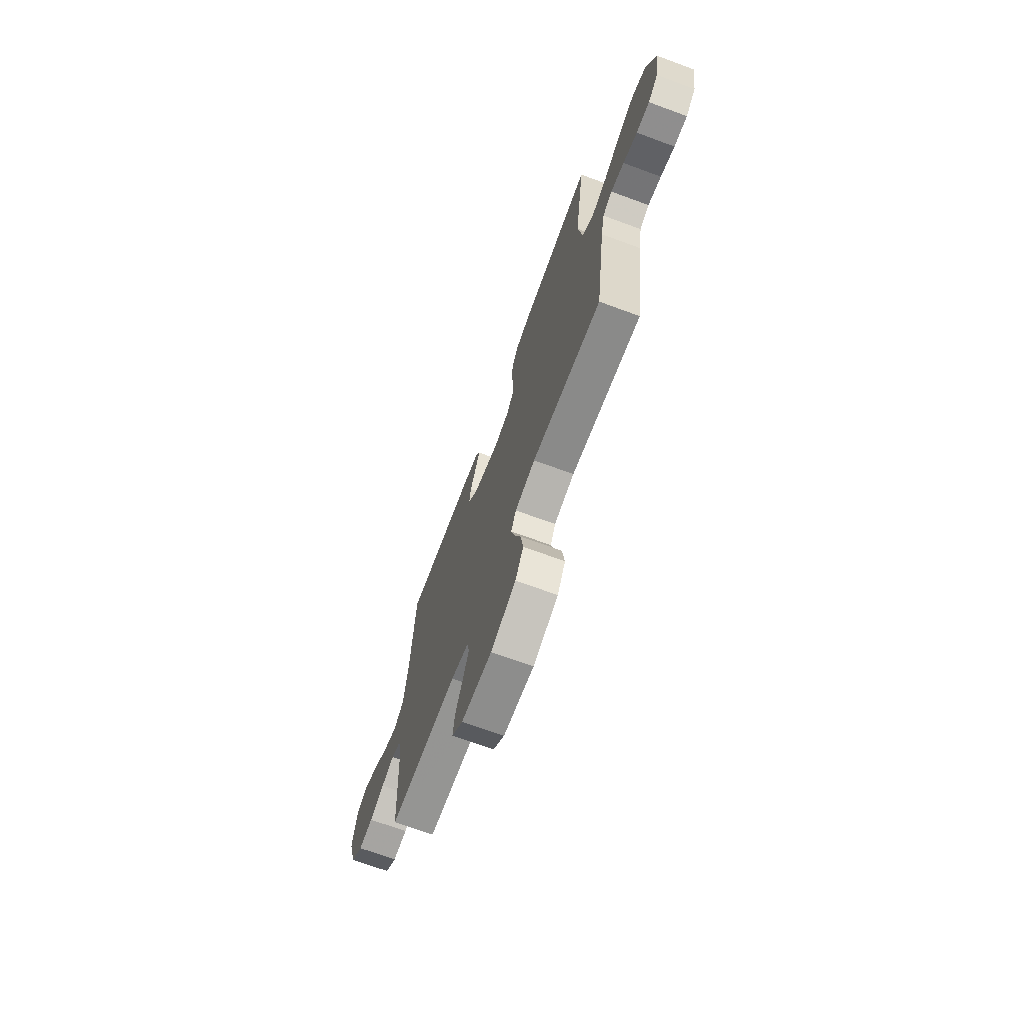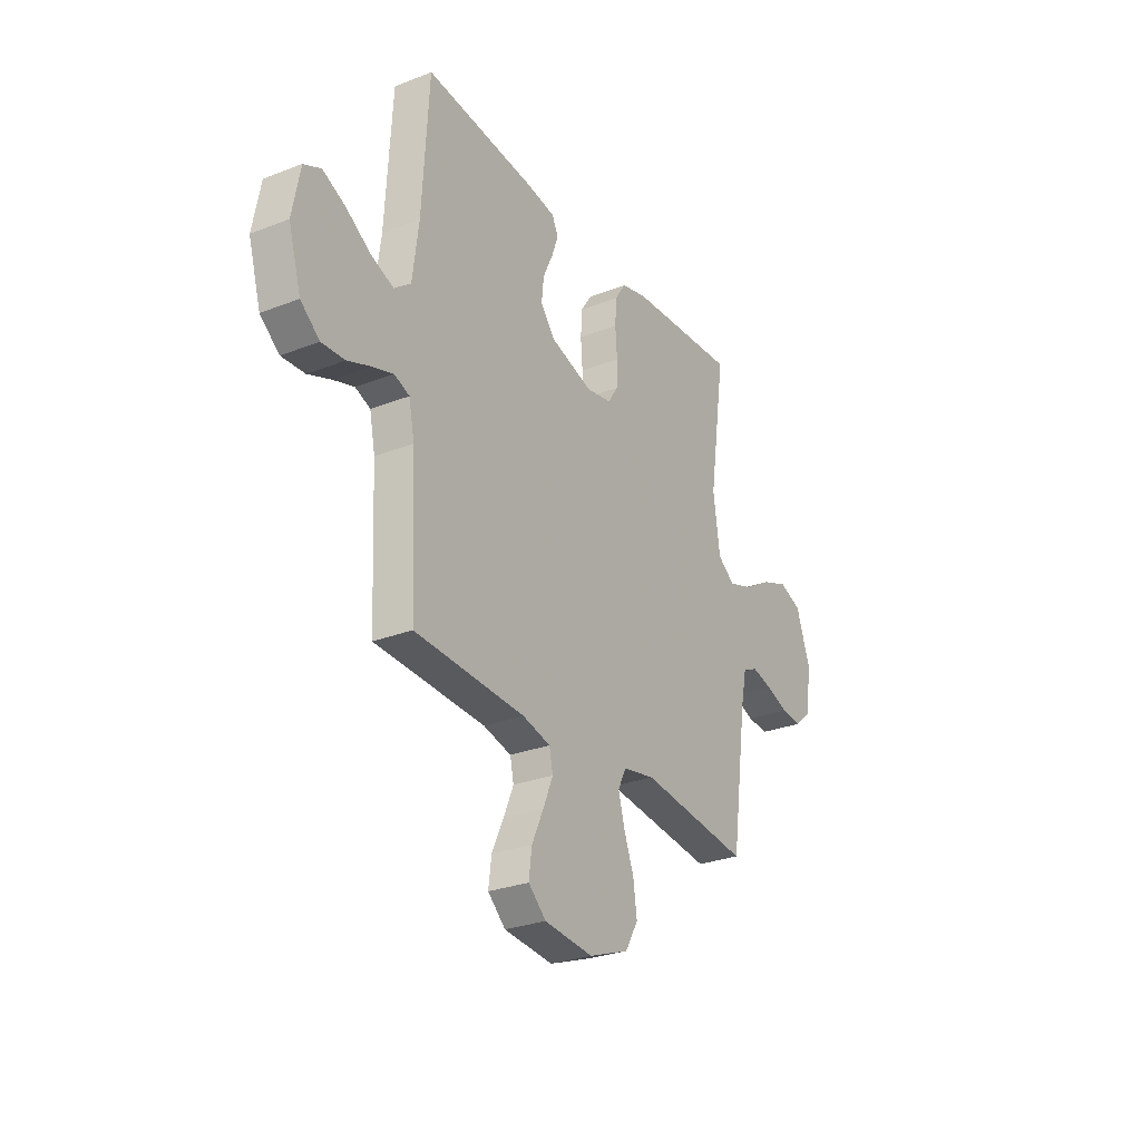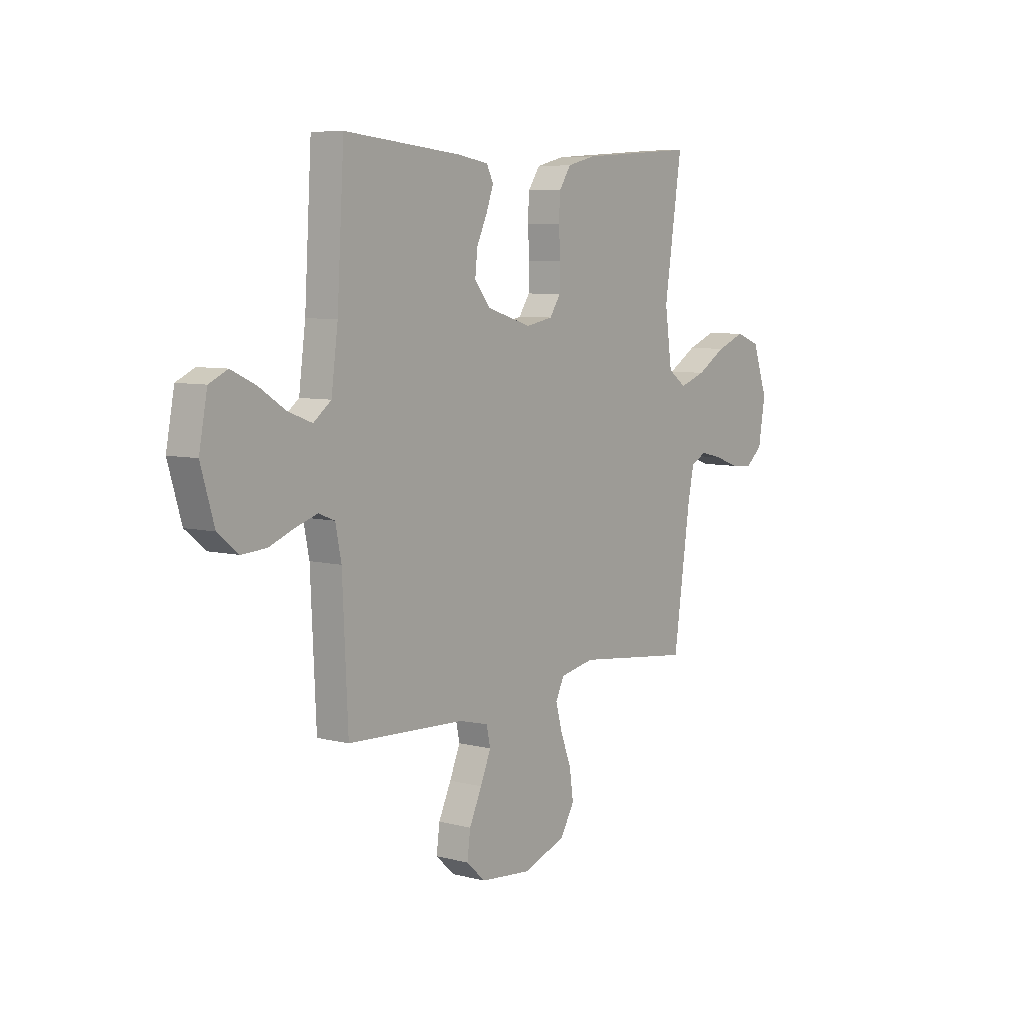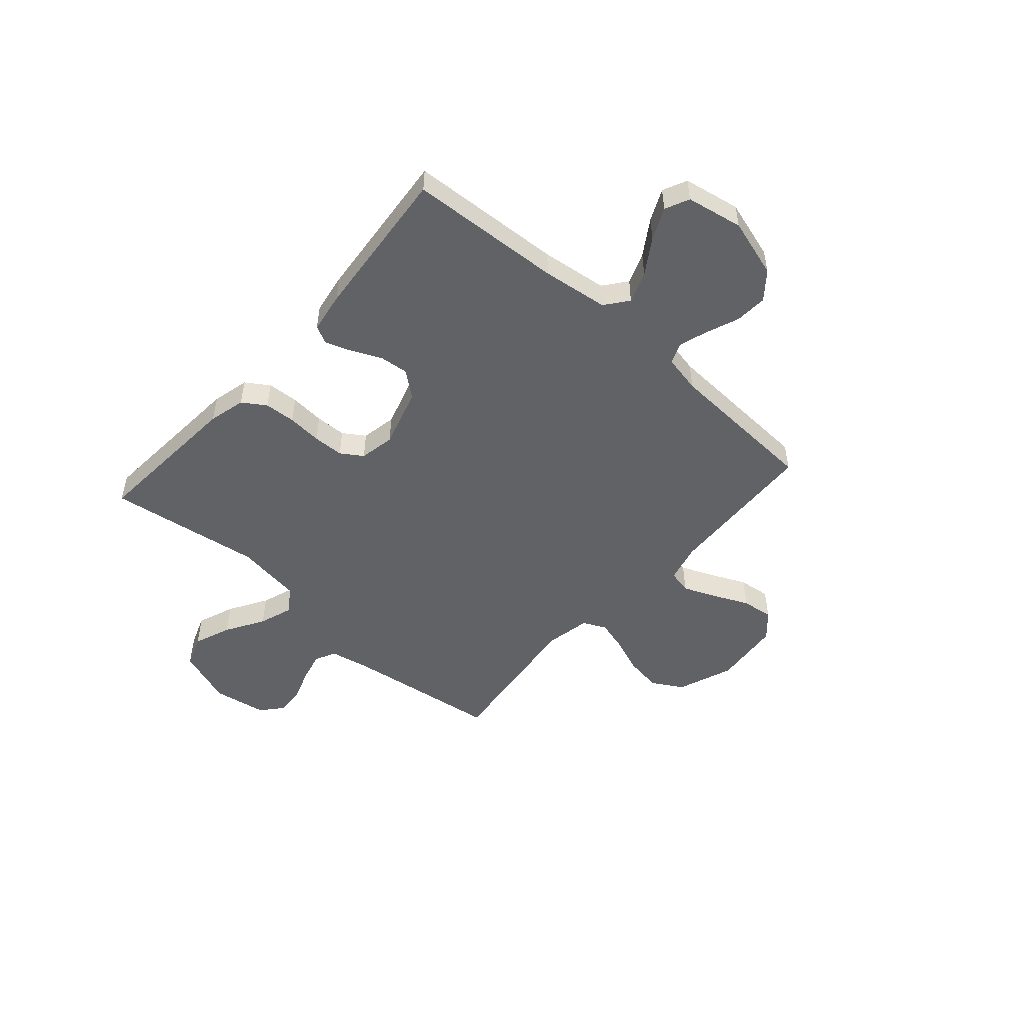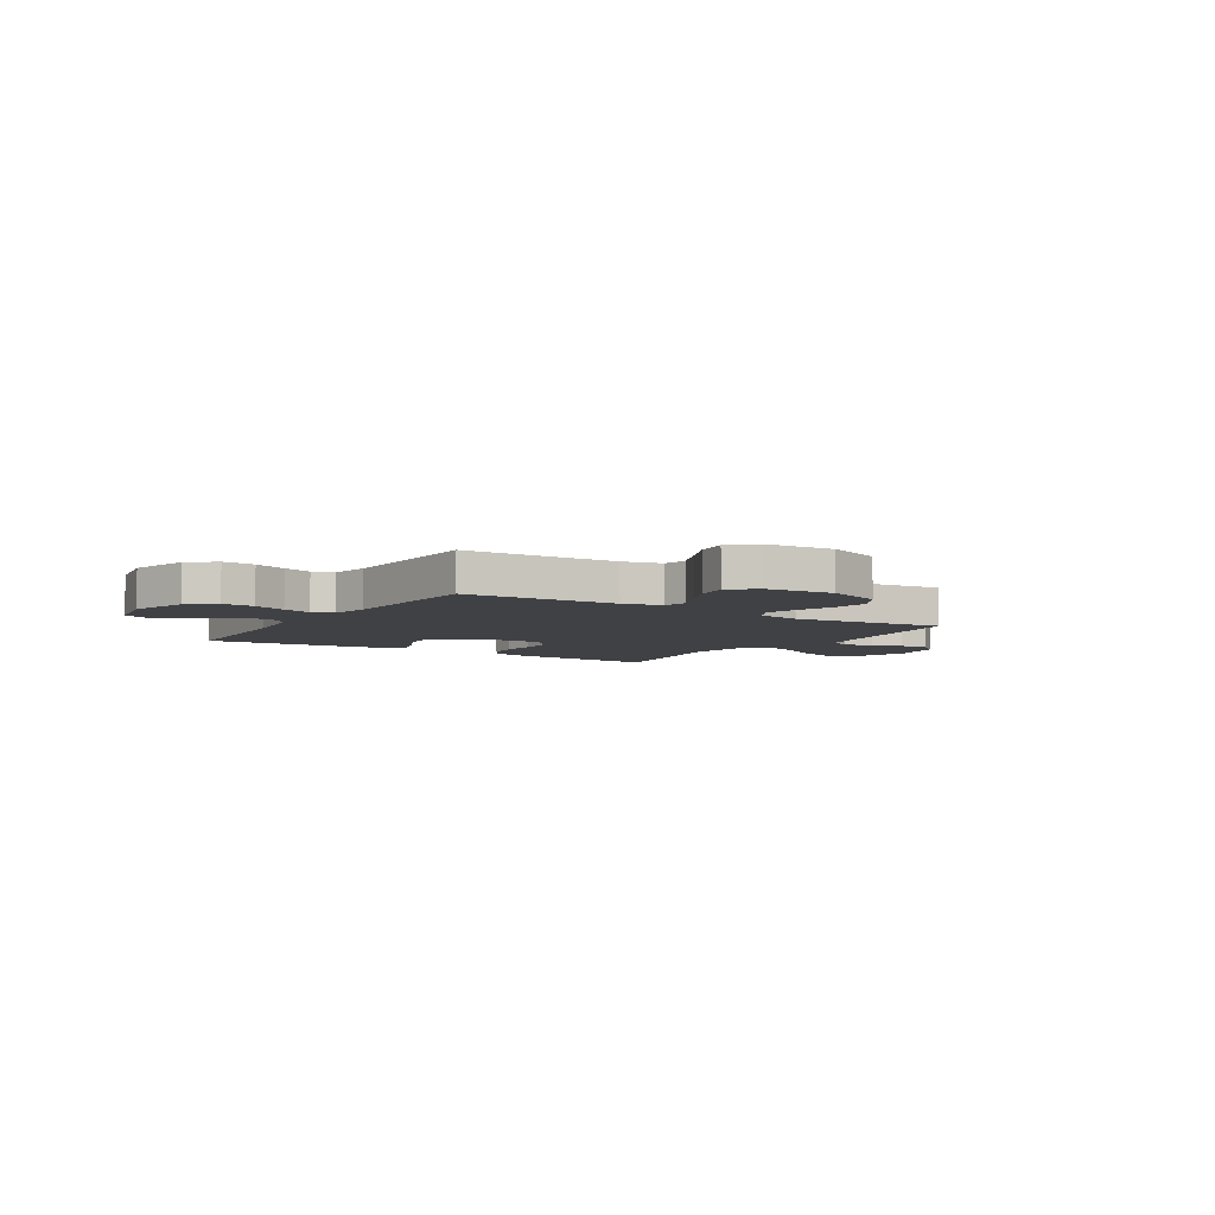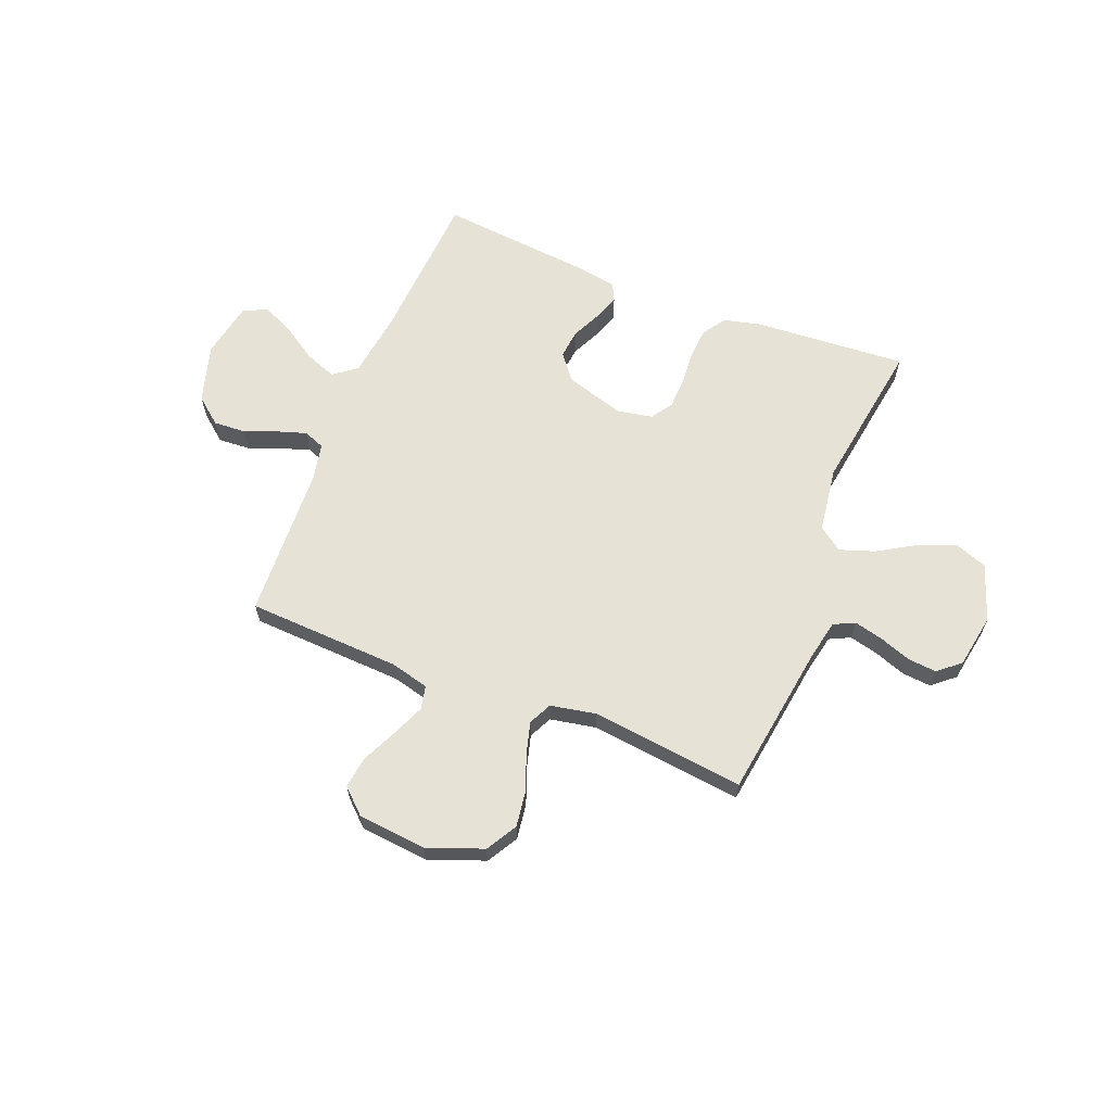
<metadata>
{"format":"obj","ext":"obj","renderer":"f3d","projection":"perspective","resolution":1024,"background":"white","views":[{"elev":-69.9,"azim":-110.2,"up":"+Z"},{"elev":-28.1,"azim":120.5,"up":"+Z"},{"elev":6.9,"azim":126.7,"up":"+Z"},{"elev":-50.5,"azim":48.4,"up":"+Y"},{"elev":-5.9,"azim":147.4,"up":"+Y"},{"elev":63.5,"azim":-158.3,"up":"+Y"}]}
</metadata>
<code>
v -0.5 0.07 0.5
v -0.2 0.07 0.479
v -0.128 0.07 0.461
v -0.098 0.07 0.416
v -0.094 0.07 0.355
v -0.099 0.07 0.288
v -0.097 0.07 0.228
v -0.069 0.07 0.186
v 0 0.07 0.173
v 0.115 0.07 0.208
v 0.155 0.07 0.258
v 0.149 0.07 0.315
v 0.122 0.07 0.373
v 0.104 0.07 0.423
v 0.121 0.07 0.458
v 0.2 0.07 0.471
v 0.5 0.07 0.5
v 0.518 0.07 0.2
v 0.535 0.07 0.071
v 0.58 0.07 0.036
v 0.641 0.07 0.059
v 0.709 0.07 0.103
v 0.771 0.07 0.132
v 0.818 0.07 0.11
v 0.839 0.07 0
v 0.805 0.07 -0.115
v 0.753 0.07 -0.157
v 0.69 0.07 -0.153
v 0.626 0.07 -0.128
v 0.57 0.07 -0.11
v 0.529 0.07 -0.126
v 0.514 0.07 -0.2
v 0.5 0.07 -0.5
v 0.2 0.07 -0.514
v 0.124 0.07 -0.533
v 0.114 0.07 -0.579
v 0.141 0.07 -0.643
v 0.173 0.07 -0.712
v 0.181 0.07 -0.774
v 0.133 0.07 -0.818
v 0 0.07 -0.831
v -0.109 0.07 -0.79
v -0.144 0.07 -0.73
v -0.134 0.07 -0.66
v -0.107 0.07 -0.589
v -0.09 0.07 -0.527
v -0.112 0.07 -0.482
v -0.2 0.07 -0.465
v -0.5 0.07 -0.5
v -0.543 0.07 -0.2
v -0.559 0.07 -0.121
v -0.6 0.07 -0.101
v -0.657 0.07 -0.115
v -0.718 0.07 -0.137
v -0.775 0.07 -0.142
v -0.818 0.07 -0.105
v -0.836 0.07 0
v -0.797 0.07 0.111
v -0.735 0.07 0.134
v -0.662 0.07 0.106
v -0.587 0.07 0.061
v -0.52 0.07 0.038
v -0.473 0.07 0.072
v -0.455 0.07 0.2
v -0.5 0 0.5
v -0.2 0 0.479
v -0.128 0 0.461
v -0.098 0 0.416
v -0.094 0 0.355
v -0.099 0 0.288
v -0.097 0 0.228
v -0.069 0 0.186
v 0 0 0.173
v 0.115 0 0.208
v 0.155 0 0.258
v 0.149 0 0.315
v 0.122 0 0.373
v 0.104 0 0.423
v 0.121 0 0.458
v 0.2 0 0.471
v 0.5 0 0.5
v 0.518 0 0.2
v 0.535 0 0.071
v 0.58 0 0.036
v 0.641 0 0.059
v 0.709 0 0.103
v 0.771 0 0.132
v 0.818 0 0.11
v 0.839 0 0
v 0.805 0 -0.115
v 0.753 0 -0.157
v 0.69 0 -0.153
v 0.626 0 -0.128
v 0.57 0 -0.11
v 0.529 0 -0.126
v 0.514 0 -0.2
v 0.5 0 -0.5
v 0.2 0 -0.514
v 0.124 0 -0.533
v 0.114 0 -0.579
v 0.141 0 -0.643
v 0.173 0 -0.712
v 0.181 0 -0.774
v 0.133 0 -0.818
v 0 0 -0.831
v -0.109 0 -0.79
v -0.144 0 -0.73
v -0.134 0 -0.66
v -0.107 0 -0.589
v -0.09 0 -0.527
v -0.112 0 -0.482
v -0.2 0 -0.465
v -0.5 0 -0.5
v -0.543 0 -0.2
v -0.559 0 -0.121
v -0.6 0 -0.101
v -0.657 0 -0.115
v -0.718 0 -0.137
v -0.775 0 -0.142
v -0.818 0 -0.105
v -0.836 0 0
v -0.797 0 0.111
v -0.735 0 0.134
v -0.662 0 0.106
v -0.587 0 0.061
v -0.52 0 0.038
v -0.473 0 0.072
v -0.455 0 0.2
f 58 59 60 61
f 58 61 62
f 57 58 62
f 56 57 62
f 53 54 55 56
f 52 53 56 62
f 51 52 62 63
f 48 49 50
f 47 48 50 51
f 42 43 44 45
f 42 45 46
f 41 42 46
f 40 41 46
f 37 38 39 40
f 36 37 40 46
f 35 36 46 47
f 32 33 34
f 31 32 34 35
f 26 27 28 29
f 26 29 30
f 25 26 30
f 24 25 30 31
f 21 22 23 24
f 20 21 24 31
f 15 16 17 18
f 15 18 19
f 12 13 14 15
f 12 15 19
f 11 12 19 20
f 3 4 5 6
f 3 6 7
f 64 1 2 3
f 63 64 3 7
f 10 11 20 31
f 9 10 31 35
f 8 9 35 47
f 47 51 63
f 7 8 47 63
f 125 124 123 122
f 126 125 122
f 126 122 121
f 126 121 120
f 120 119 118 117
f 126 120 117 116
f 127 126 116 115
f 114 113 112
f 115 114 112 111
f 109 108 107 106
f 110 109 106
f 110 106 105
f 110 105 104
f 104 103 102 101
f 110 104 101 100
f 111 110 100 99
f 98 97 96
f 99 98 96 95
f 93 92 91 90
f 94 93 90
f 94 90 89
f 95 94 89 88
f 88 87 86 85
f 95 88 85 84
f 82 81 80 79
f 83 82 79
f 79 78 77 76
f 83 79 76
f 84 83 76 75
f 70 69 68 67
f 71 70 67
f 67 66 65 128
f 71 67 128 127
f 95 84 75 74
f 99 95 74 73
f 111 99 73 72
f 127 115 111
f 127 111 72 71
f 1 65 66 2
f 2 66 67 3
f 3 67 68 4
f 4 68 69 5
f 5 69 70 6
f 6 70 71 7
f 7 71 72 8
f 8 72 73 9
f 9 73 74 10
f 10 74 75 11
f 11 75 76 12
f 12 76 77 13
f 13 77 78 14
f 14 78 79 15
f 15 79 80 16
f 16 80 81 17
f 17 81 82 18
f 18 82 83 19
f 19 83 84 20
f 20 84 85 21
f 21 85 86 22
f 22 86 87 23
f 23 87 88 24
f 24 88 89 25
f 25 89 90 26
f 26 90 91 27
f 27 91 92 28
f 28 92 93 29
f 29 93 94 30
f 30 94 95 31
f 31 95 96 32
f 32 96 97 33
f 33 97 98 34
f 34 98 99 35
f 35 99 100 36
f 36 100 101 37
f 37 101 102 38
f 38 102 103 39
f 39 103 104 40
f 40 104 105 41
f 41 105 106 42
f 42 106 107 43
f 43 107 108 44
f 44 108 109 45
f 45 109 110 46
f 46 110 111 47
f 47 111 112 48
f 48 112 113 49
f 49 113 114 50
f 50 114 115 51
f 51 115 116 52
f 52 116 117 53
f 53 117 118 54
f 54 118 119 55
f 55 119 120 56
f 56 120 121 57
f 57 121 122 58
f 58 122 123 59
f 59 123 124 60
f 60 124 125 61
f 61 125 126 62
f 62 126 127 63
f 63 127 128 64
f 64 128 65 1

</code>
